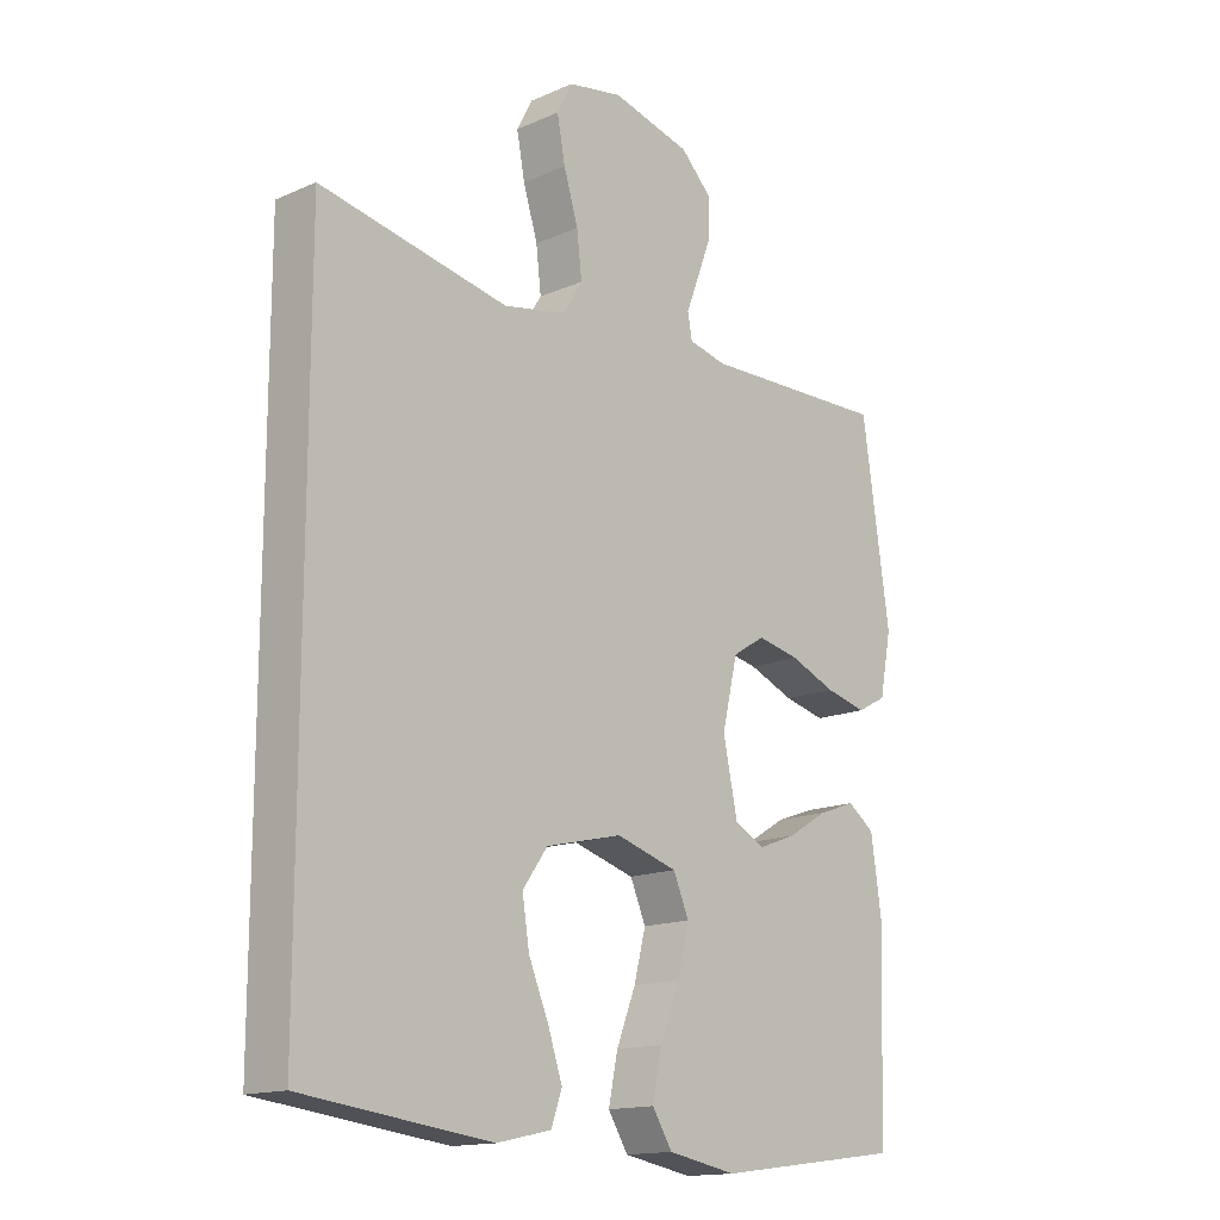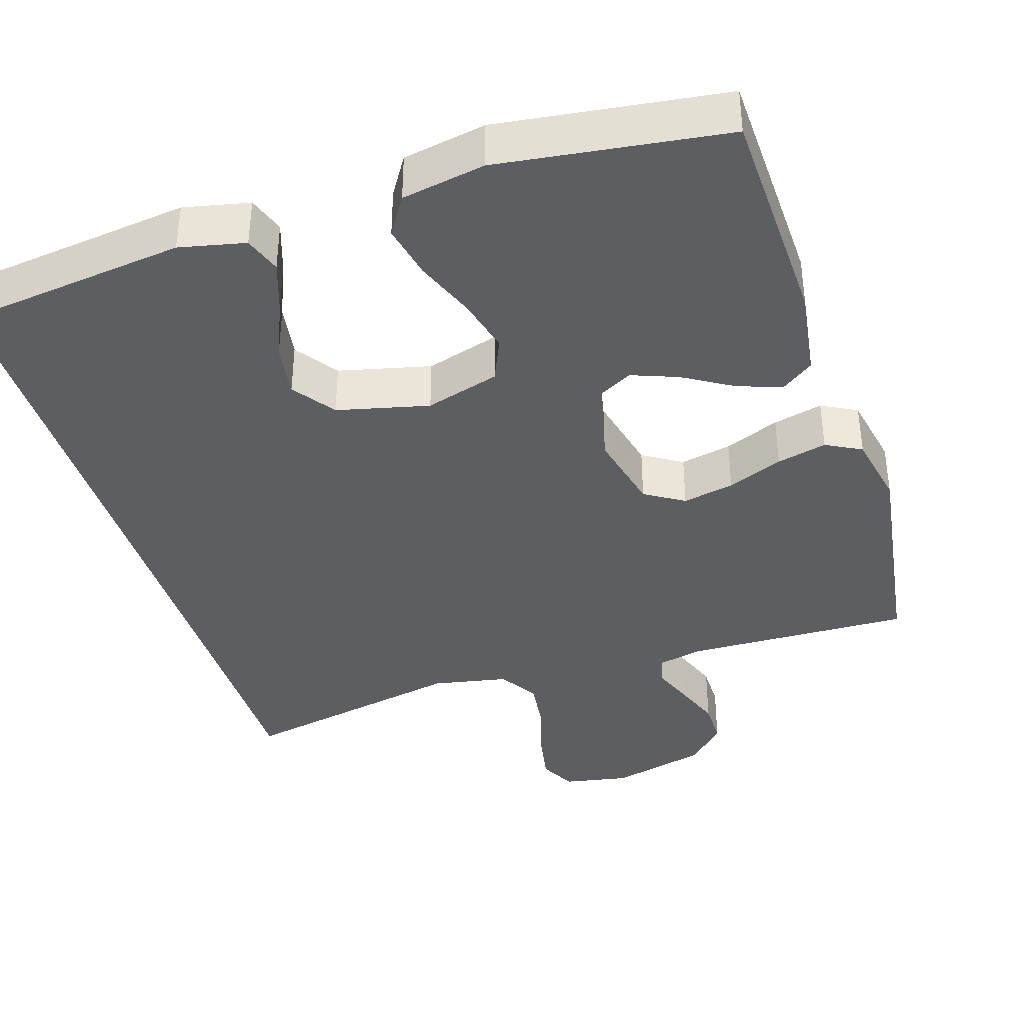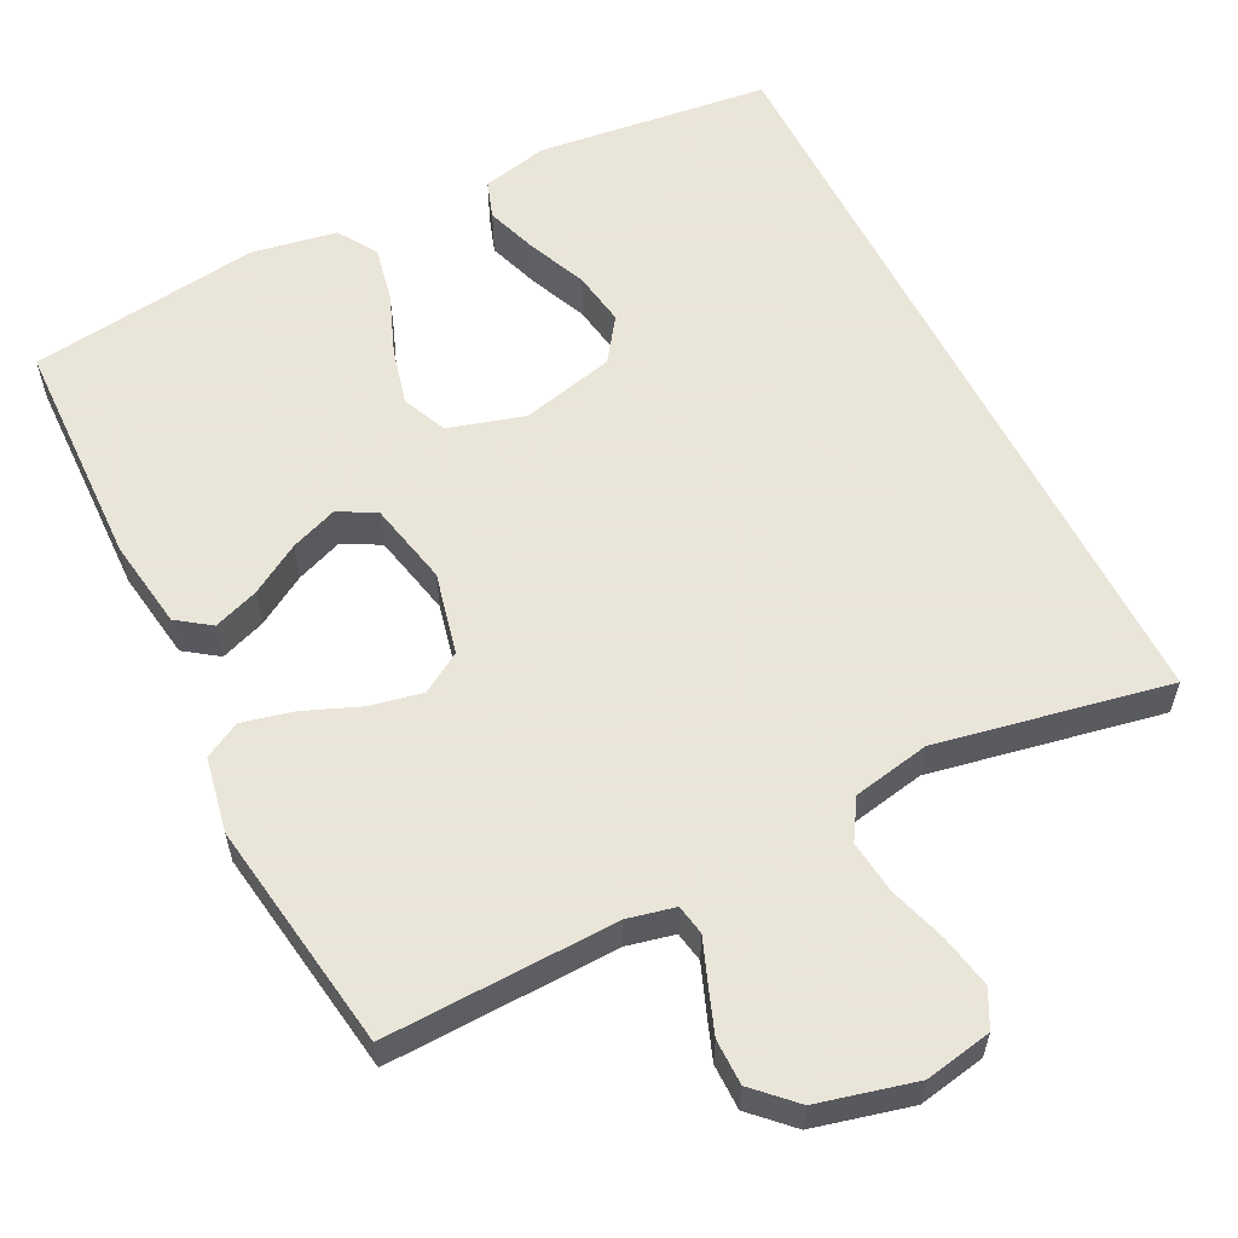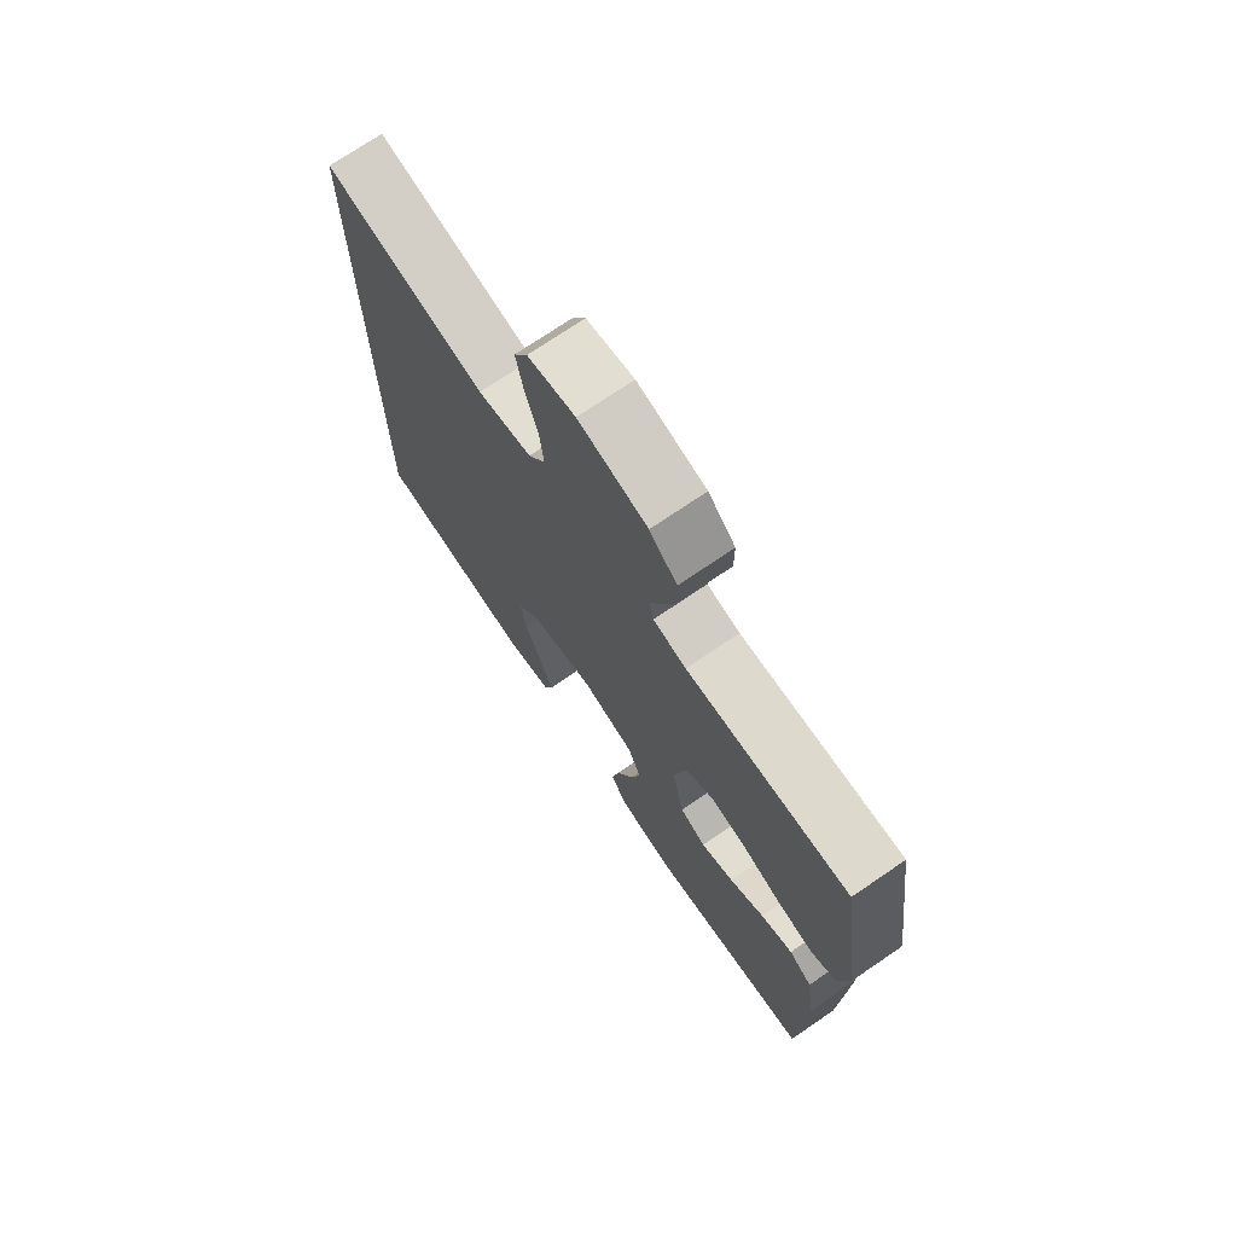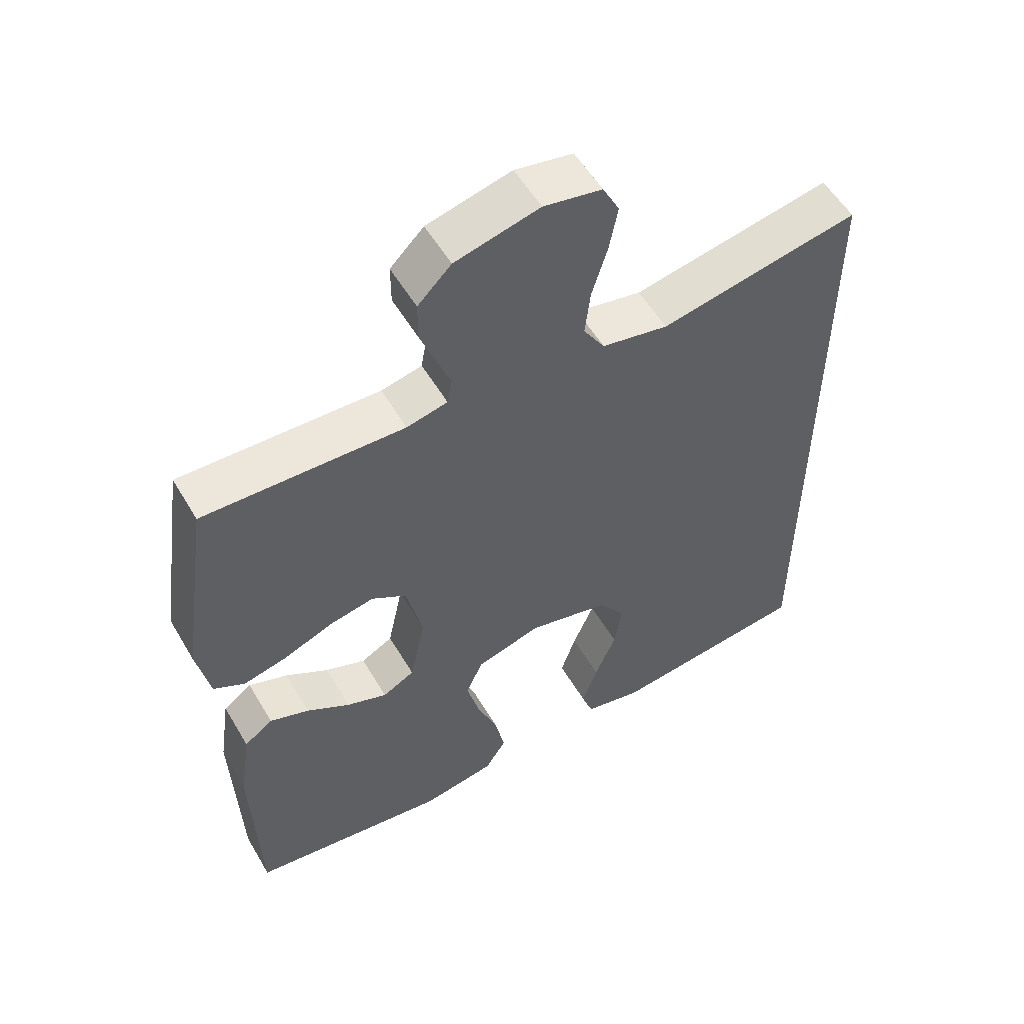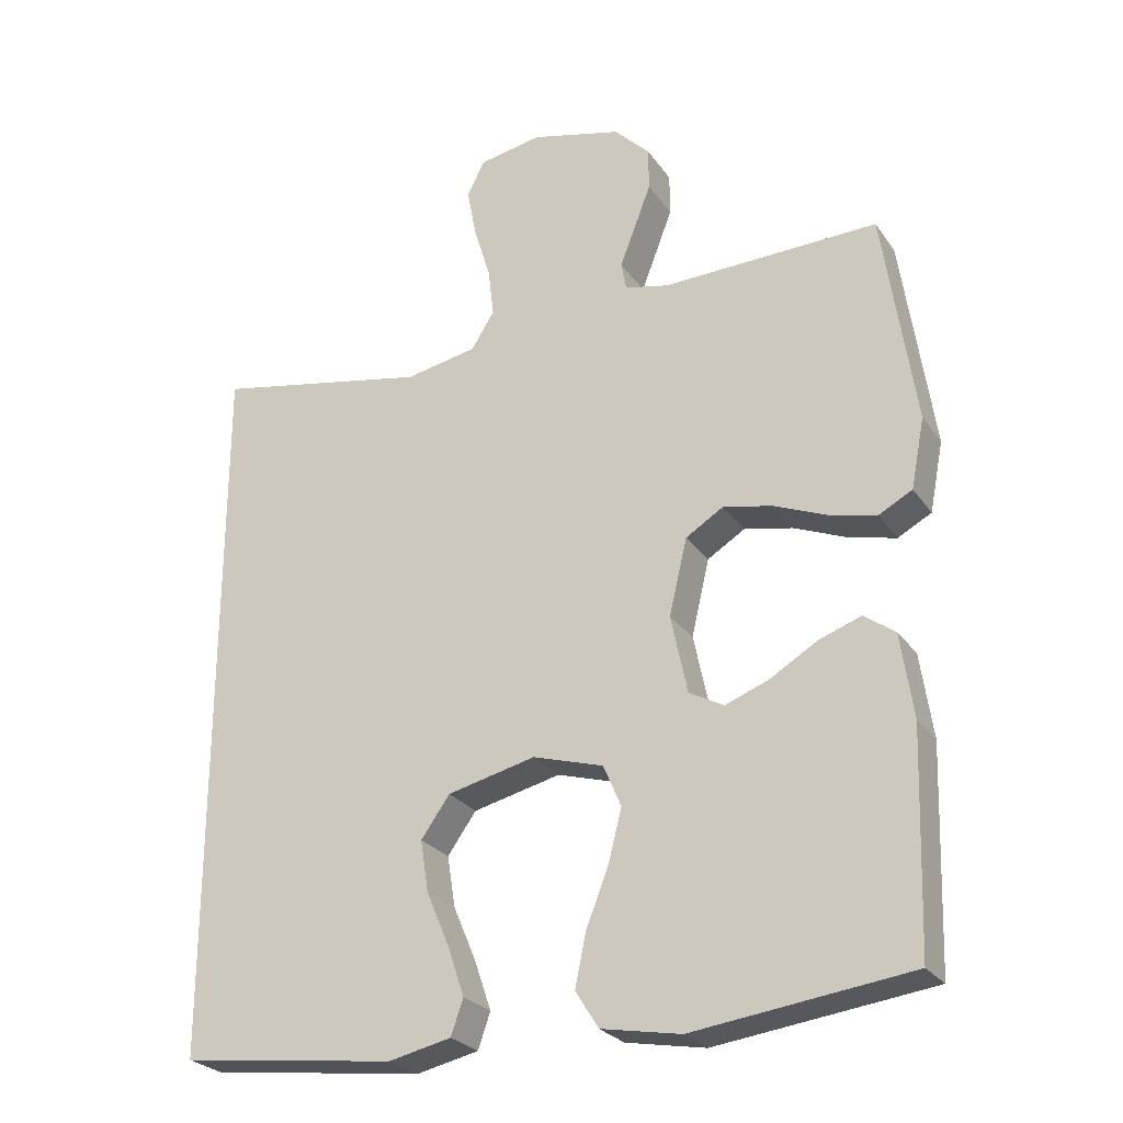
<metadata>
{"format":"obj","ext":"obj","renderer":"f3d","projection":"perspective","resolution":1024,"background":"white","views":[{"elev":-15.3,"azim":132.6,"up":"+Z"},{"elev":-38.7,"azim":-162.5,"up":"+Y"},{"elev":58.6,"azim":-26.9,"up":"+Y"},{"elev":72.9,"azim":-124.3,"up":"+Z"},{"elev":54.9,"azim":-30.1,"up":"+Z"},{"elev":-26.0,"azim":-153.0,"up":"+Z"}]}
</metadata>
<code>
v -0.5 0.07 -0.5
v -0.51 0.07 -0.2
v -0.493 0.07 -0.083
v -0.45 0.07 -0.052
v -0.391 0.07 -0.073
v -0.326 0.07 -0.112
v -0.265 0.07 -0.135
v -0.217 0.07 -0.109
v -0.194 0.07 0
v -0.219 0.07 0.106
v -0.271 0.07 0.138
v -0.339 0.07 0.124
v -0.412 0.07 0.094
v -0.478 0.07 0.078
v -0.525 0.07 0.103
v -0.544 0.07 0.2
v -0.5 0.07 0.5
v -0.2 0.07 0.492
v -0.139 0.07 0.506
v -0.132 0.07 0.545
v -0.153 0.07 0.599
v -0.176 0.07 0.66
v -0.176 0.07 0.719
v -0.126 0.07 0.769
v 0 0.07 0.801
v 0.087 0.07 0.785
v 0.112 0.07 0.737
v 0.099 0.07 0.669
v 0.076 0.07 0.594
v 0.068 0.07 0.525
v 0.1 0.07 0.474
v 0.2 0.07 0.455
v 0.5 0.07 0.514
v 0.5 0.07 -0.487
v 0.2 0.07 -0.524
v 0.113 0.07 -0.505
v 0.096 0.07 -0.456
v 0.119 0.07 -0.388
v 0.151 0.07 -0.312
v 0.162 0.07 -0.241
v 0.122 0.07 -0.185
v 0 0.07 -0.156
v -0.098 0.07 -0.185
v -0.123 0.07 -0.243
v -0.104 0.07 -0.317
v -0.073 0.07 -0.396
v -0.058 0.07 -0.468
v -0.09 0.07 -0.519
v -0.2 0.07 -0.539
v -0.5 0 -0.5
v -0.51 0 -0.2
v -0.493 0 -0.083
v -0.45 0 -0.052
v -0.391 0 -0.073
v -0.326 0 -0.112
v -0.265 0 -0.135
v -0.217 0 -0.109
v -0.194 0 0
v -0.219 0 0.106
v -0.271 0 0.138
v -0.339 0 0.124
v -0.412 0 0.094
v -0.478 0 0.078
v -0.525 0 0.103
v -0.544 0 0.2
v -0.5 0 0.5
v -0.2 0 0.492
v -0.139 0 0.506
v -0.132 0 0.545
v -0.153 0 0.599
v -0.176 0 0.66
v -0.176 0 0.719
v -0.126 0 0.769
v 0 0 0.801
v 0.087 0 0.785
v 0.112 0 0.737
v 0.099 0 0.669
v 0.076 0 0.594
v 0.068 0 0.525
v 0.1 0 0.474
v 0.2 0 0.455
v 0.5 0 0.514
v 0.5 0 -0.487
v 0.2 0 -0.524
v 0.113 0 -0.505
v 0.096 0 -0.456
v 0.119 0 -0.388
v 0.151 0 -0.312
v 0.162 0 -0.241
v 0.122 0 -0.185
v 0 0 -0.156
v -0.098 0 -0.185
v -0.123 0 -0.243
v -0.104 0 -0.317
v -0.073 0 -0.396
v -0.058 0 -0.468
v -0.09 0 -0.519
v -0.2 0 -0.539
f 4 5 6
f 3 4 6
f 2 3 6
f 1 2 6
f 49 1 6
f 48 49 6
f 47 48 6
f 46 47 6
f 45 46 6
f 44 45 6 7
f 43 44 7 8
f 42 43 8 9
f 41 42 9 10
f 37 38 39
f 36 37 39
f 35 36 39
f 34 35 39
f 33 34 39
f 33 39 40
f 32 33 40 41
f 27 28 29
f 26 27 29
f 25 26 29
f 24 25 29
f 23 24 29
f 22 23 29
f 21 22 29
f 20 21 29
f 19 20 29 30
f 18 19 30 31
f 18 31 32
f 17 18 32
f 16 17 32
f 15 16 32
f 14 15 32
f 13 14 32
f 12 13 32
f 32 41 10
f 11 12 32
f 10 11 32
f 55 54 53
f 55 53 52
f 55 52 51
f 55 51 50
f 55 50 98
f 55 98 97
f 55 97 96
f 55 96 95
f 55 95 94
f 56 55 94 93
f 57 56 93 92
f 58 57 92 91
f 59 58 91 90
f 88 87 86
f 88 86 85
f 88 85 84
f 88 84 83
f 88 83 82
f 89 88 82
f 90 89 82 81
f 78 77 76
f 78 76 75
f 78 75 74
f 78 74 73
f 78 73 72
f 78 72 71
f 78 71 70
f 78 70 69
f 79 78 69 68
f 80 79 68 67
f 81 80 67
f 81 67 66
f 81 66 65
f 81 65 64
f 81 64 63
f 81 63 62
f 81 62 61
f 59 90 81
f 81 61 60
f 81 60 59
f 1 50 51 2
f 2 51 52 3
f 3 52 53 4
f 4 53 54 5
f 5 54 55 6
f 6 55 56 7
f 7 56 57 8
f 8 57 58 9
f 9 58 59 10
f 10 59 60 11
f 11 60 61 12
f 12 61 62 13
f 13 62 63 14
f 14 63 64 15
f 15 64 65 16
f 16 65 66 17
f 17 66 67 18
f 18 67 68 19
f 19 68 69 20
f 20 69 70 21
f 21 70 71 22
f 22 71 72 23
f 23 72 73 24
f 24 73 74 25
f 25 74 75 26
f 26 75 76 27
f 27 76 77 28
f 28 77 78 29
f 29 78 79 30
f 30 79 80 31
f 31 80 81 32
f 32 81 82 33
f 33 82 83 34
f 34 83 84 35
f 35 84 85 36
f 36 85 86 37
f 37 86 87 38
f 38 87 88 39
f 39 88 89 40
f 40 89 90 41
f 41 90 91 42
f 42 91 92 43
f 43 92 93 44
f 44 93 94 45
f 45 94 95 46
f 46 95 96 47
f 47 96 97 48
f 48 97 98 49
f 49 98 50 1

</code>
